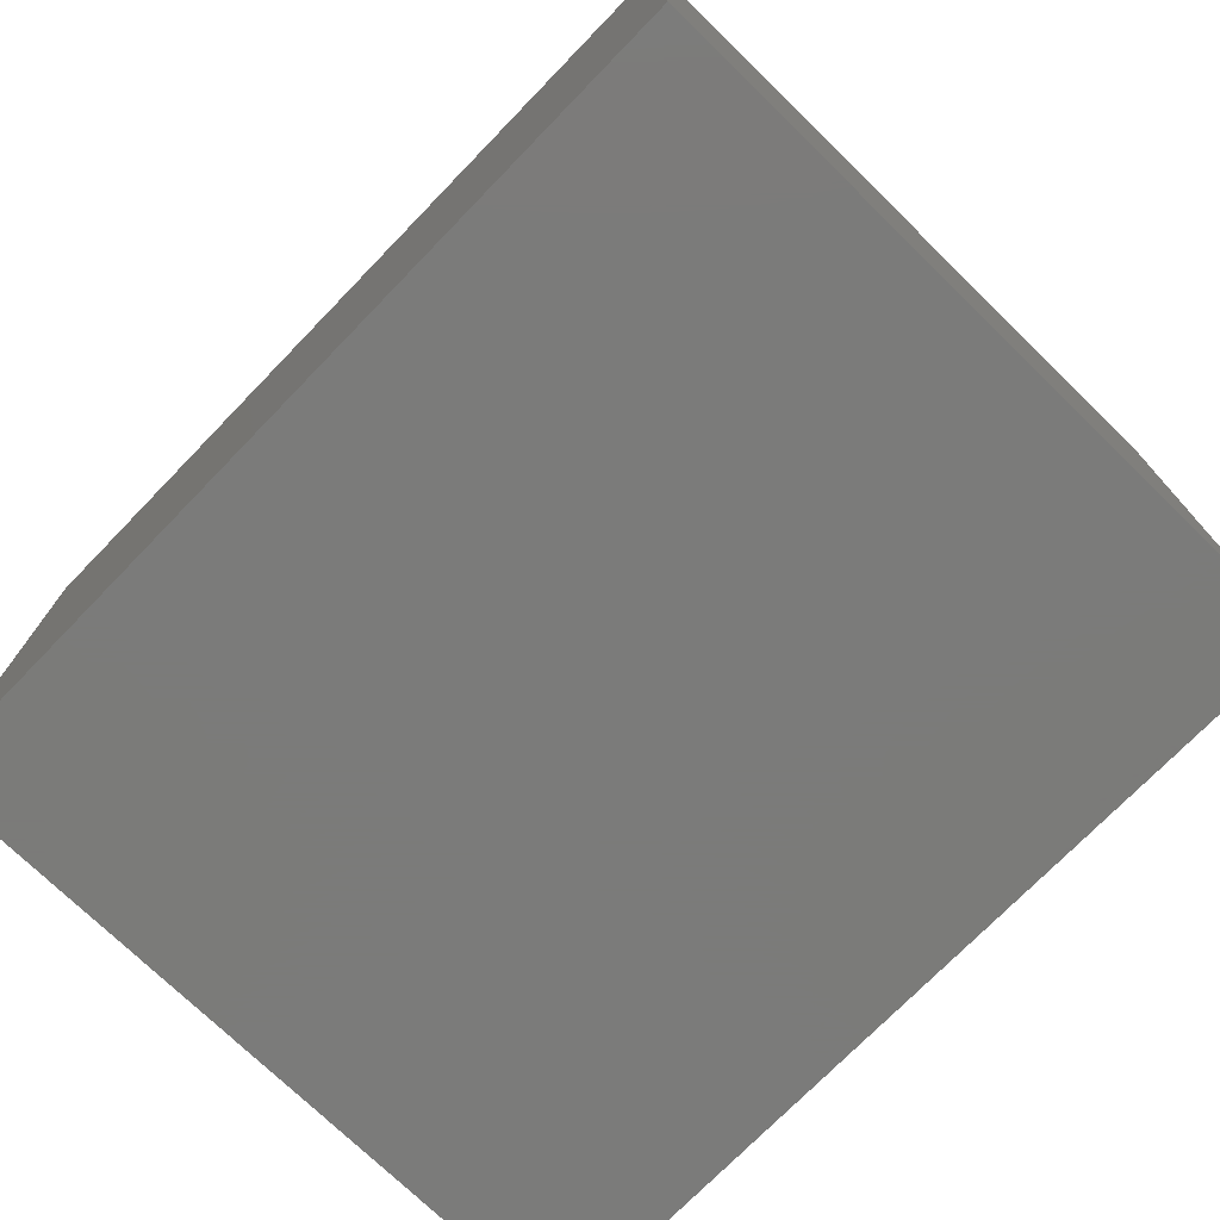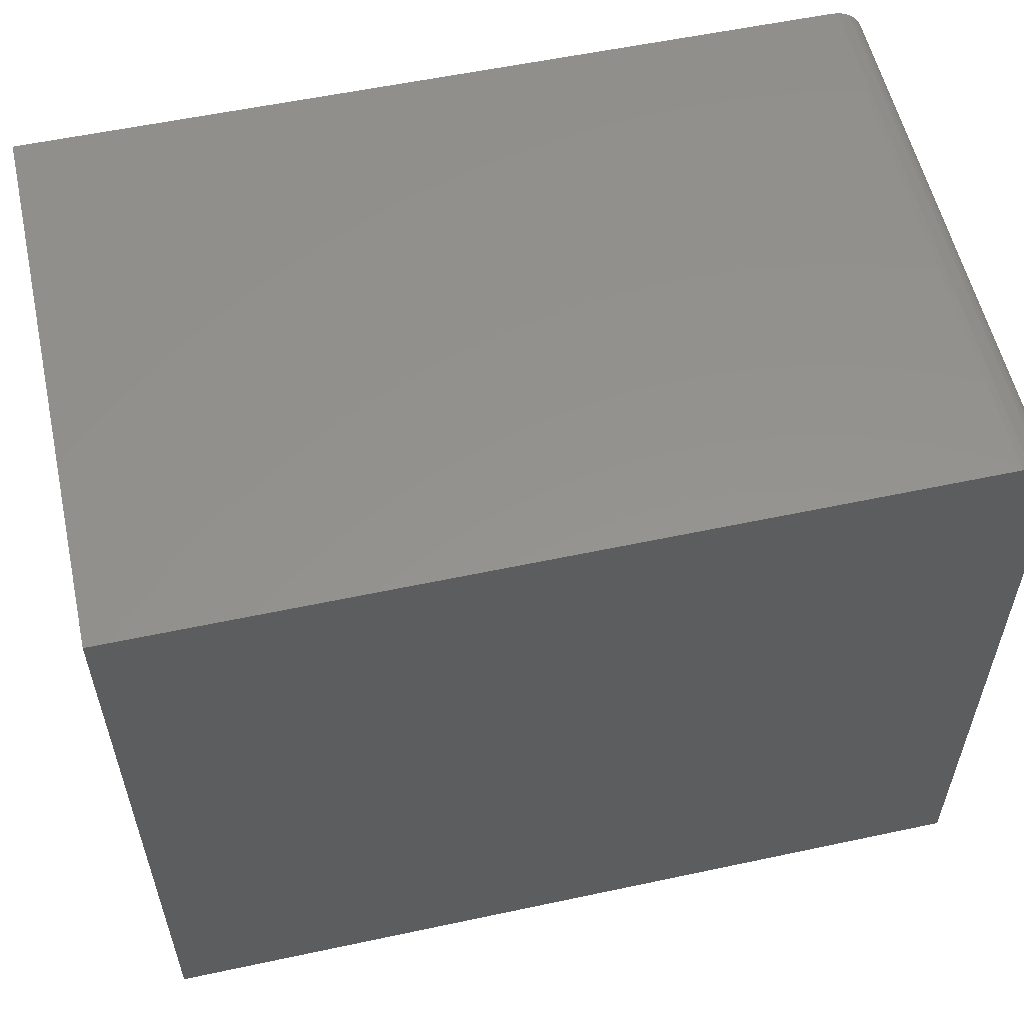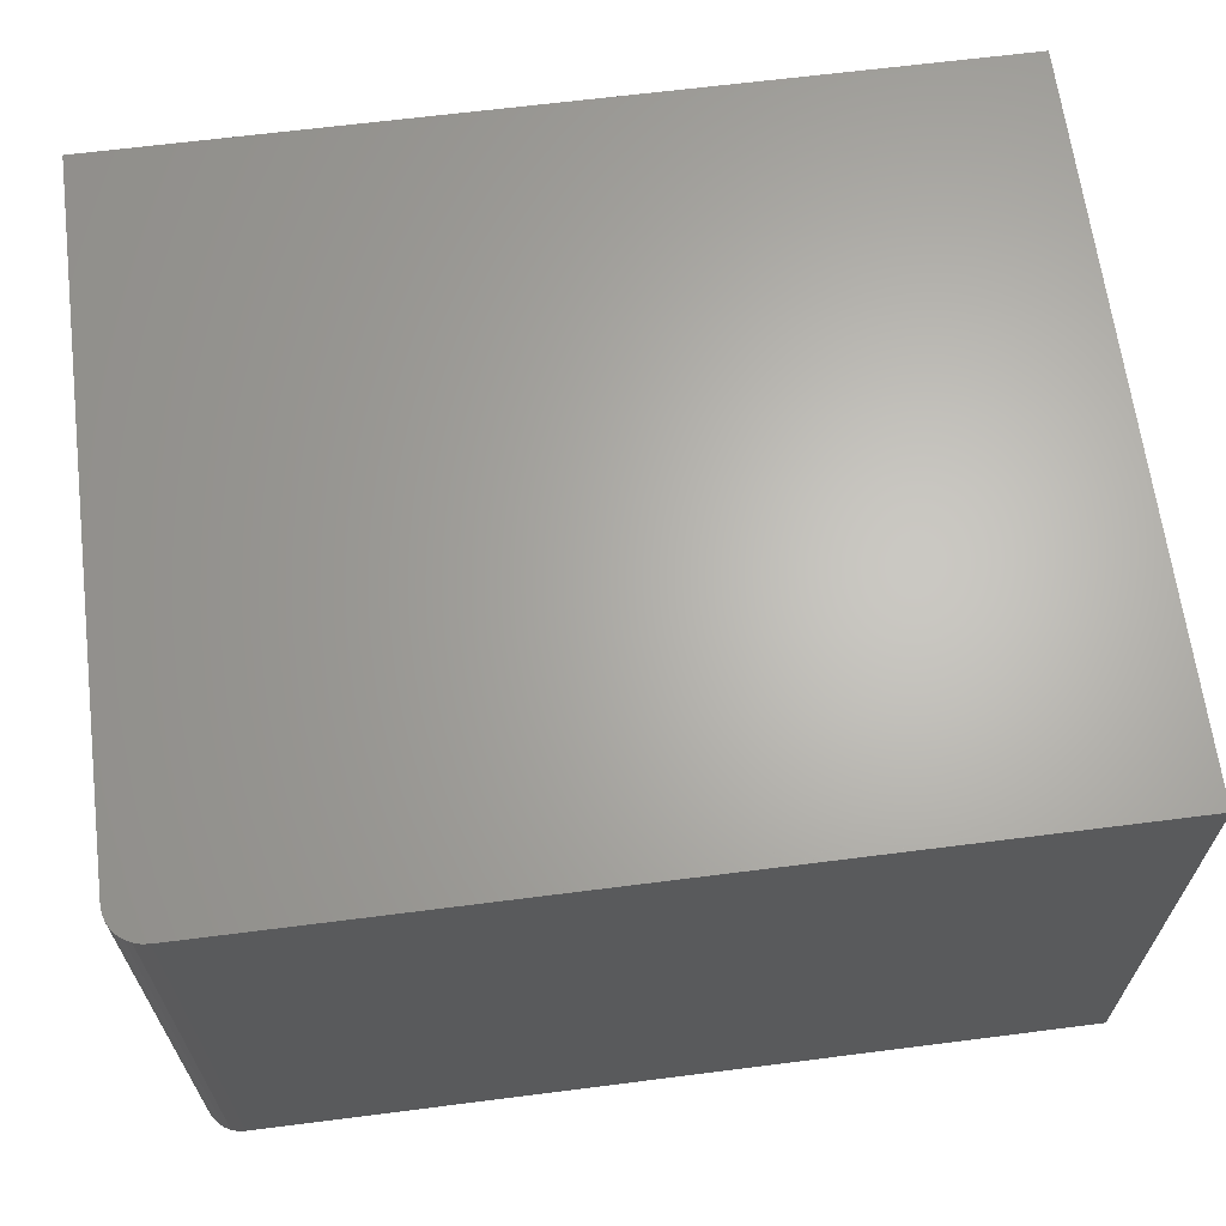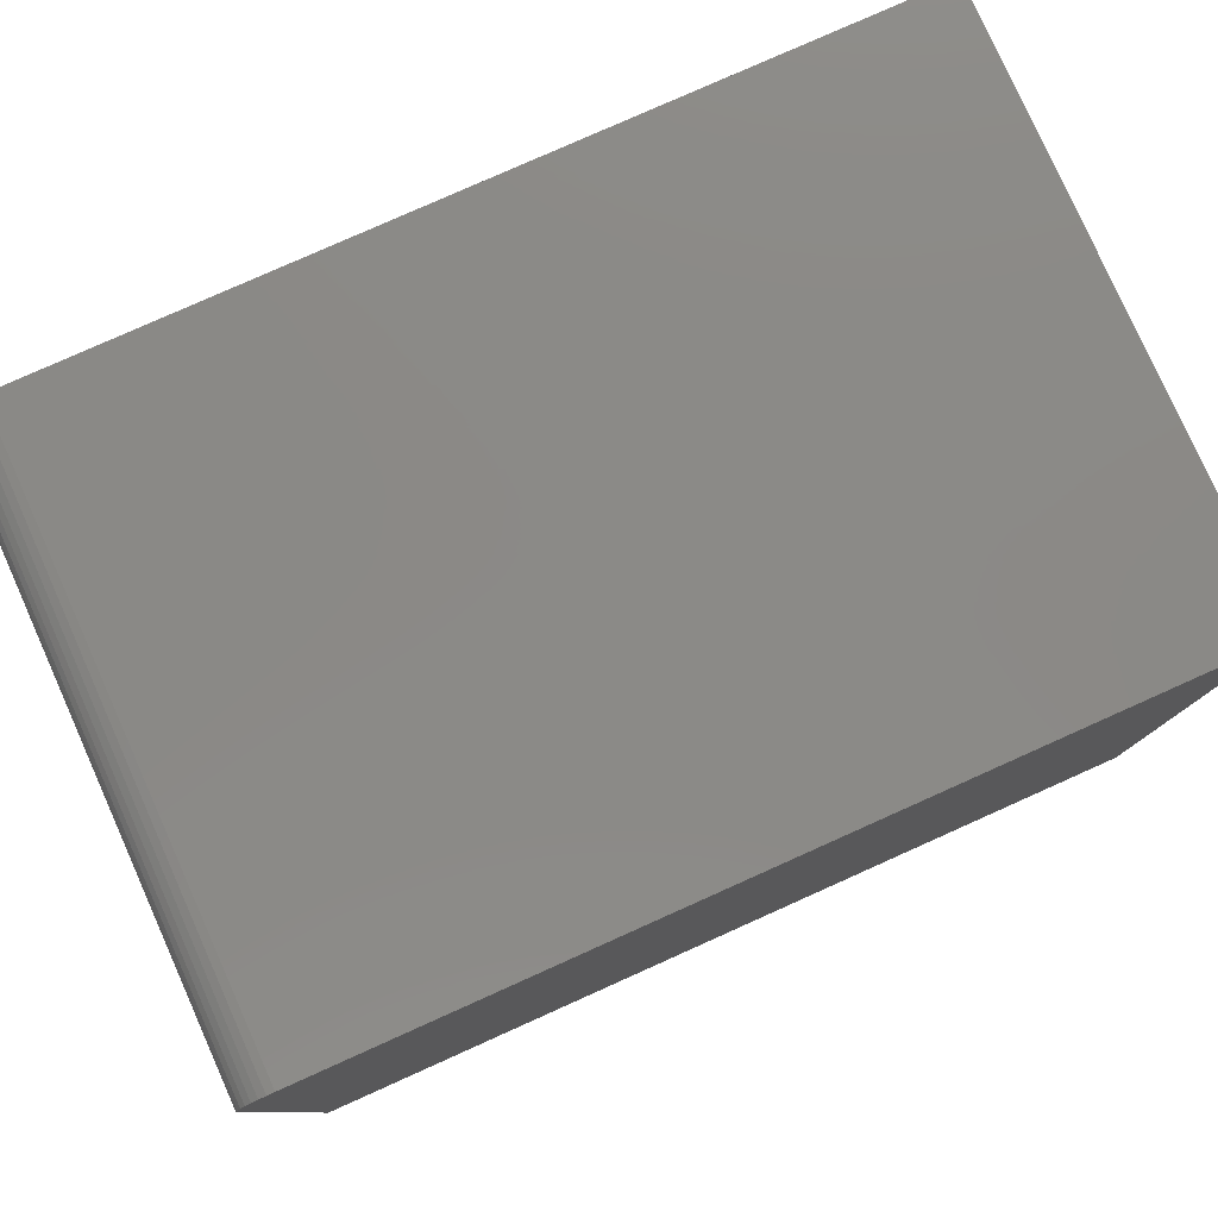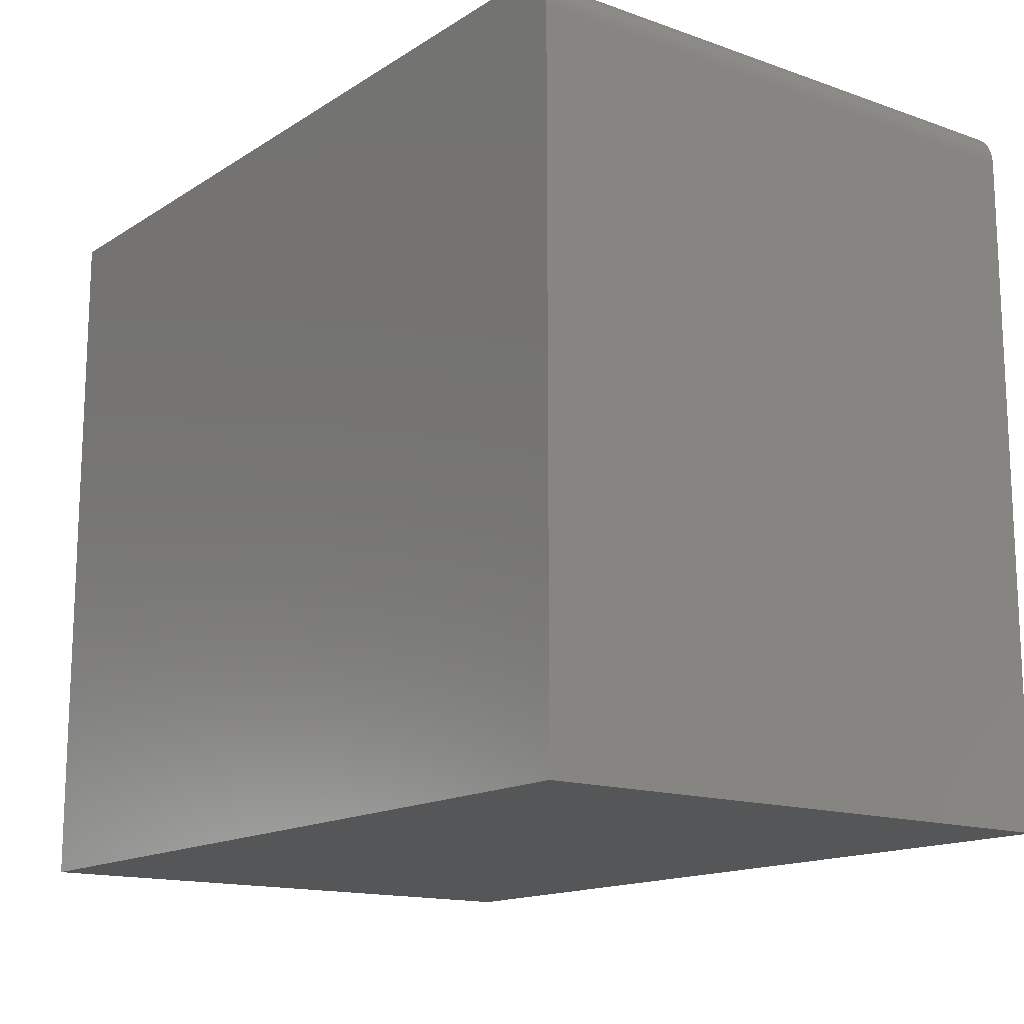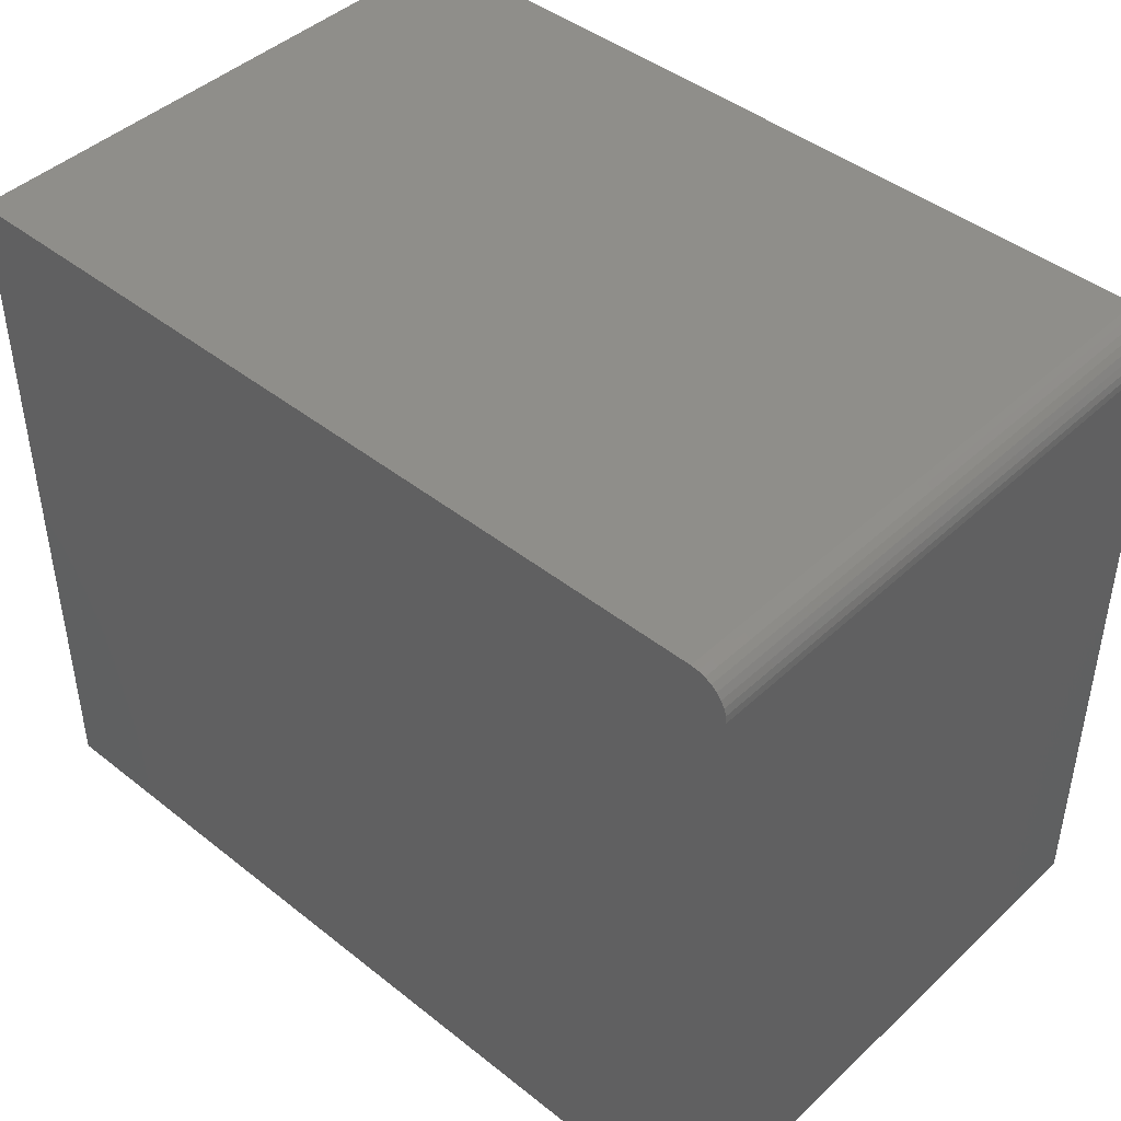
<metadata>
{"format":"stl","ext":"stl","renderer":"f3d","projection":"perspective","resolution":1024,"background":"white","views":[{"elev":-74.0,"azim":-134.2,"up":"+Y"},{"elev":56.4,"azim":167.4,"up":"+Z"},{"elev":65.2,"azim":-7.3,"up":"+Y"},{"elev":79.6,"azim":-24.1,"up":"+Z"},{"elev":-14.9,"azim":-127.0,"up":"+Z"},{"elev":44.1,"azim":-137.2,"up":"+Z"}]}
</metadata>
<code>
# stl→obj: 24 verts, 44 faces
v 0.03125 -0.5 0.6237
v 0.02515 -0.5 0.6231
v 0.01929 -0.5 0.6213
v 0.75 -0.5 0.6237
v 0.01389 -0.5 0.6184
v 0.009153 -0.5 0.6145
v 0.005267 -0.5 0.6098
v 0.002379 -0.5 0.6044
v 0.0006005 -0.5 0.5985
v 3.628e-17 -0.5 0.5924
v 0 -0.5 0
v 0.75 -0.5 -4.592e-17
v 0.01929 0 0.6213
v 0.02515 0 0.6231
v 0.03125 0 0.6237
v 0.75 0 0.6237
v 0.75 0 -4.592e-17
v 0 0 0
v 3.628e-17 0 0.5924
v 0.0006005 0 0.5985
v 0.002379 0 0.6044
v 0.005267 0 0.6098
v 0.009153 0 0.6145
v 0.01389 0 0.6184
f 1 2 3
f 4 1 3
f 4 3 5
f 4 5 6
f 4 6 7
f 4 7 8
f 4 8 9
f 4 9 10
f 4 10 11
f 4 11 12
f 13 14 15
f 16 17 18
f 16 18 19
f 16 19 20
f 16 20 21
f 16 21 22
f 16 22 23
f 16 23 24
f 16 24 13
f 16 13 15
f 10 19 11
f 11 19 18
f 4 16 1
f 1 16 15
f 19 10 20
f 20 10 9
f 20 9 21
f 21 9 8
f 21 8 22
f 22 8 7
f 22 7 23
f 23 7 6
f 23 6 24
f 24 6 5
f 24 5 13
f 13 5 3
f 13 3 14
f 14 3 2
f 14 2 15
f 15 2 1
f 12 17 4
f 4 17 16
f 11 18 12
f 12 18 17

</code>
